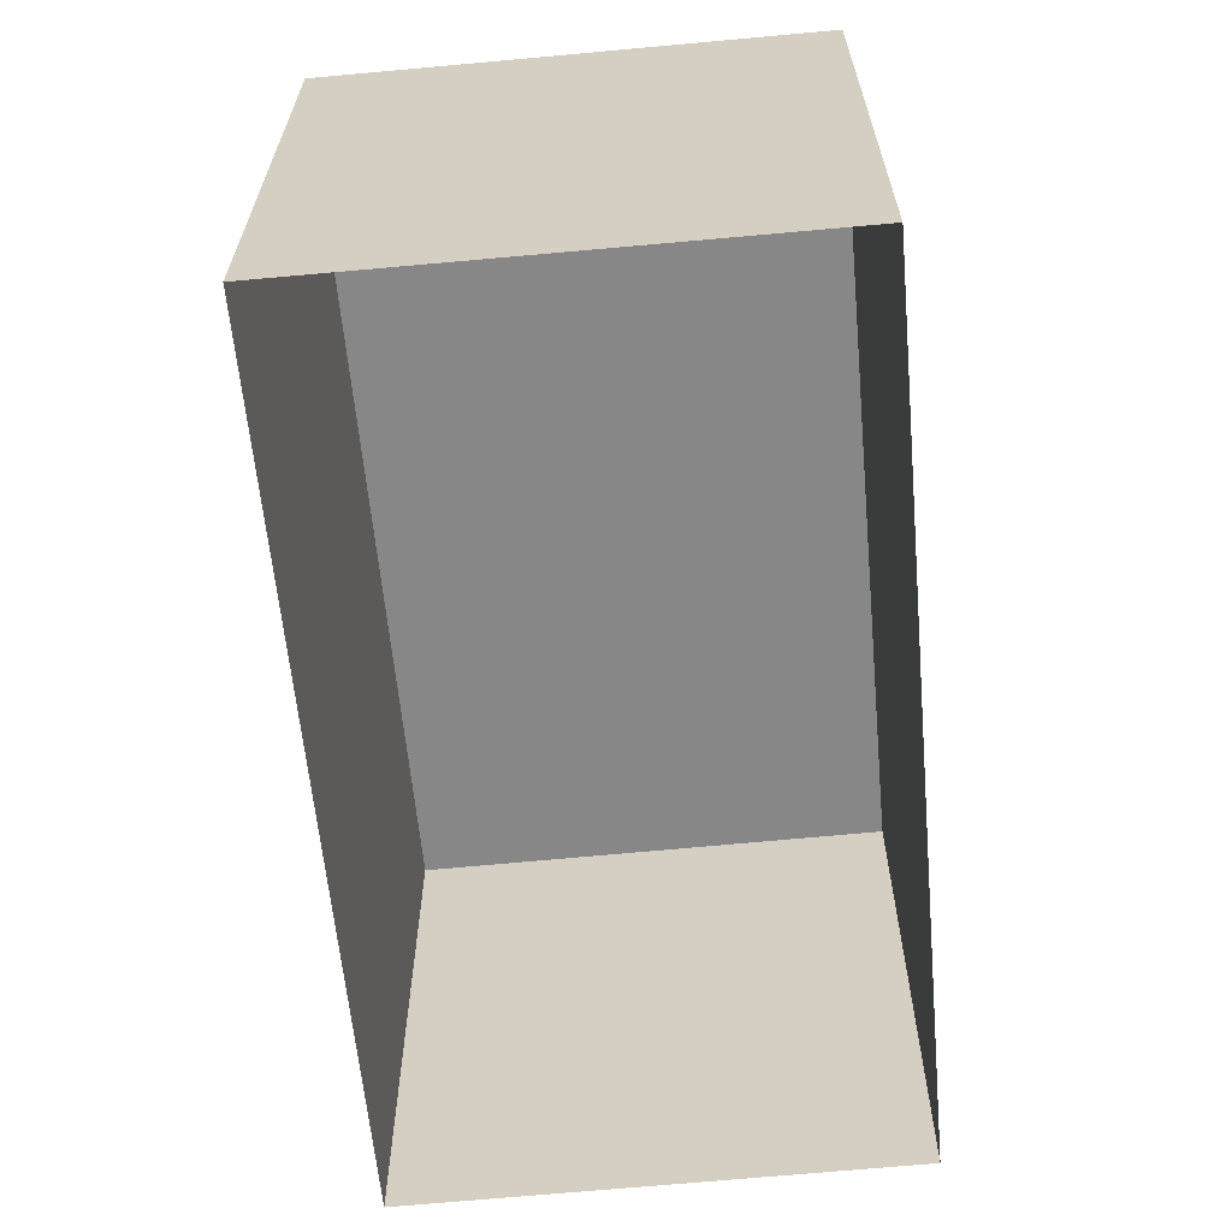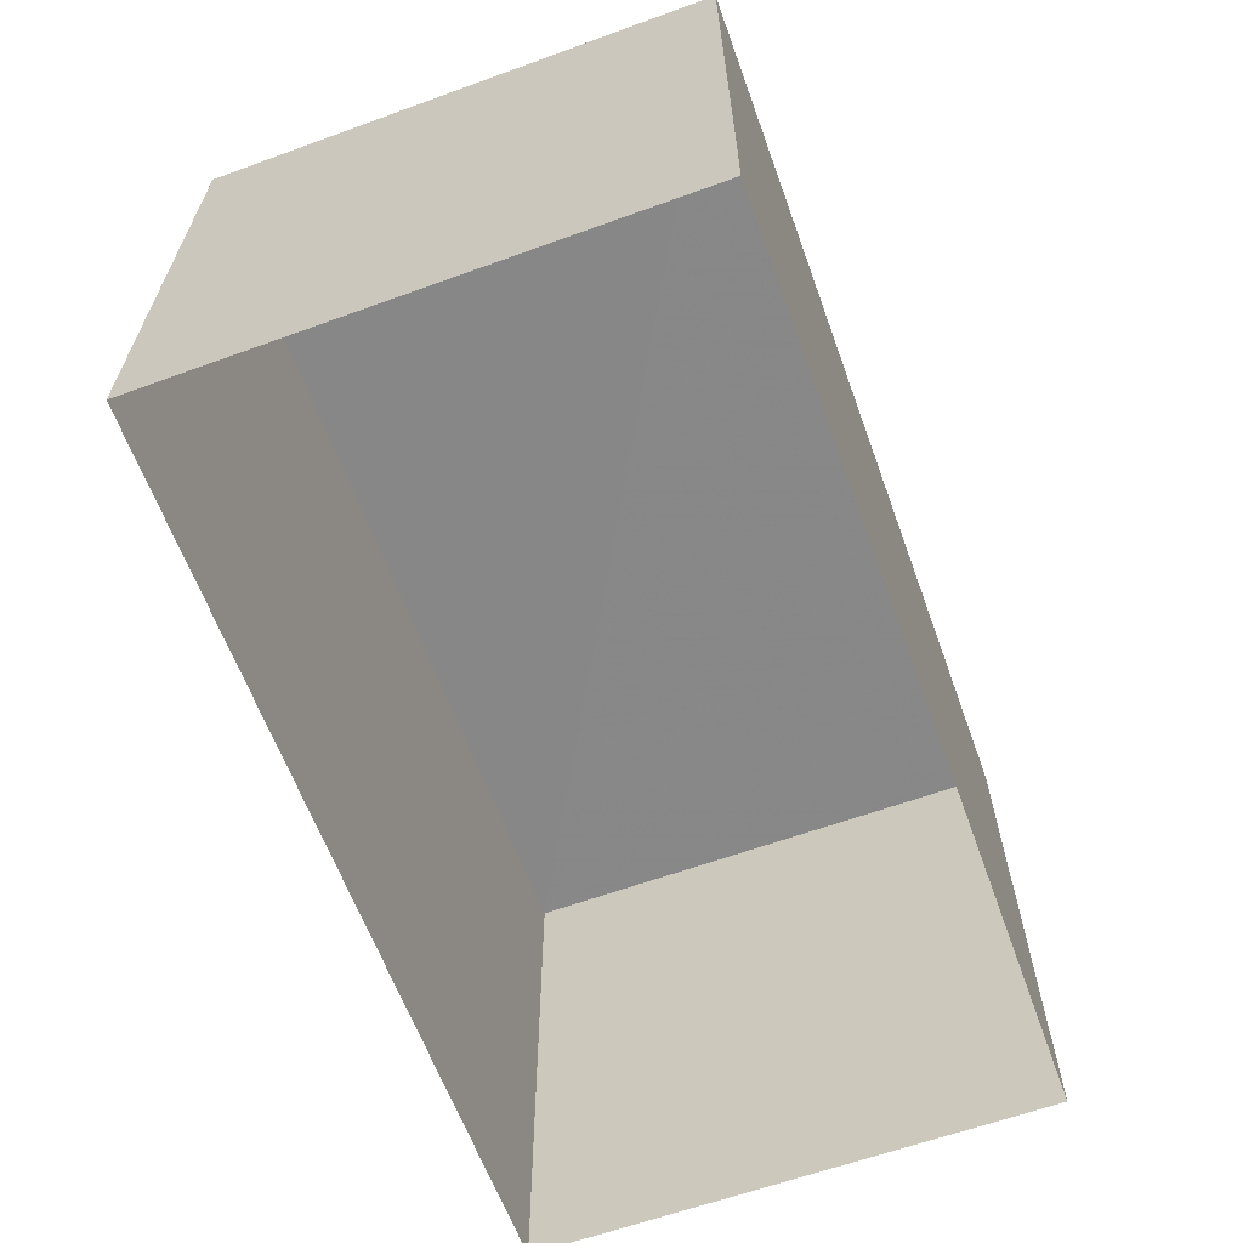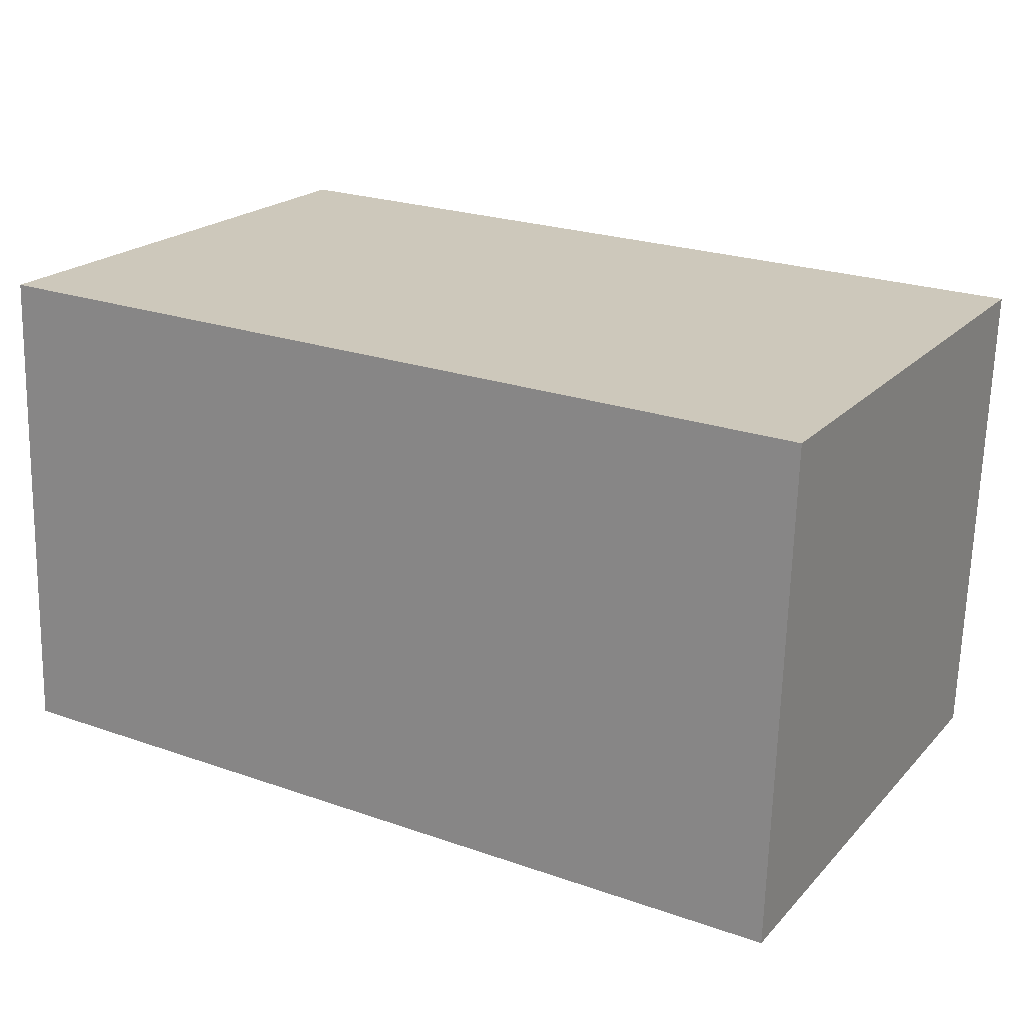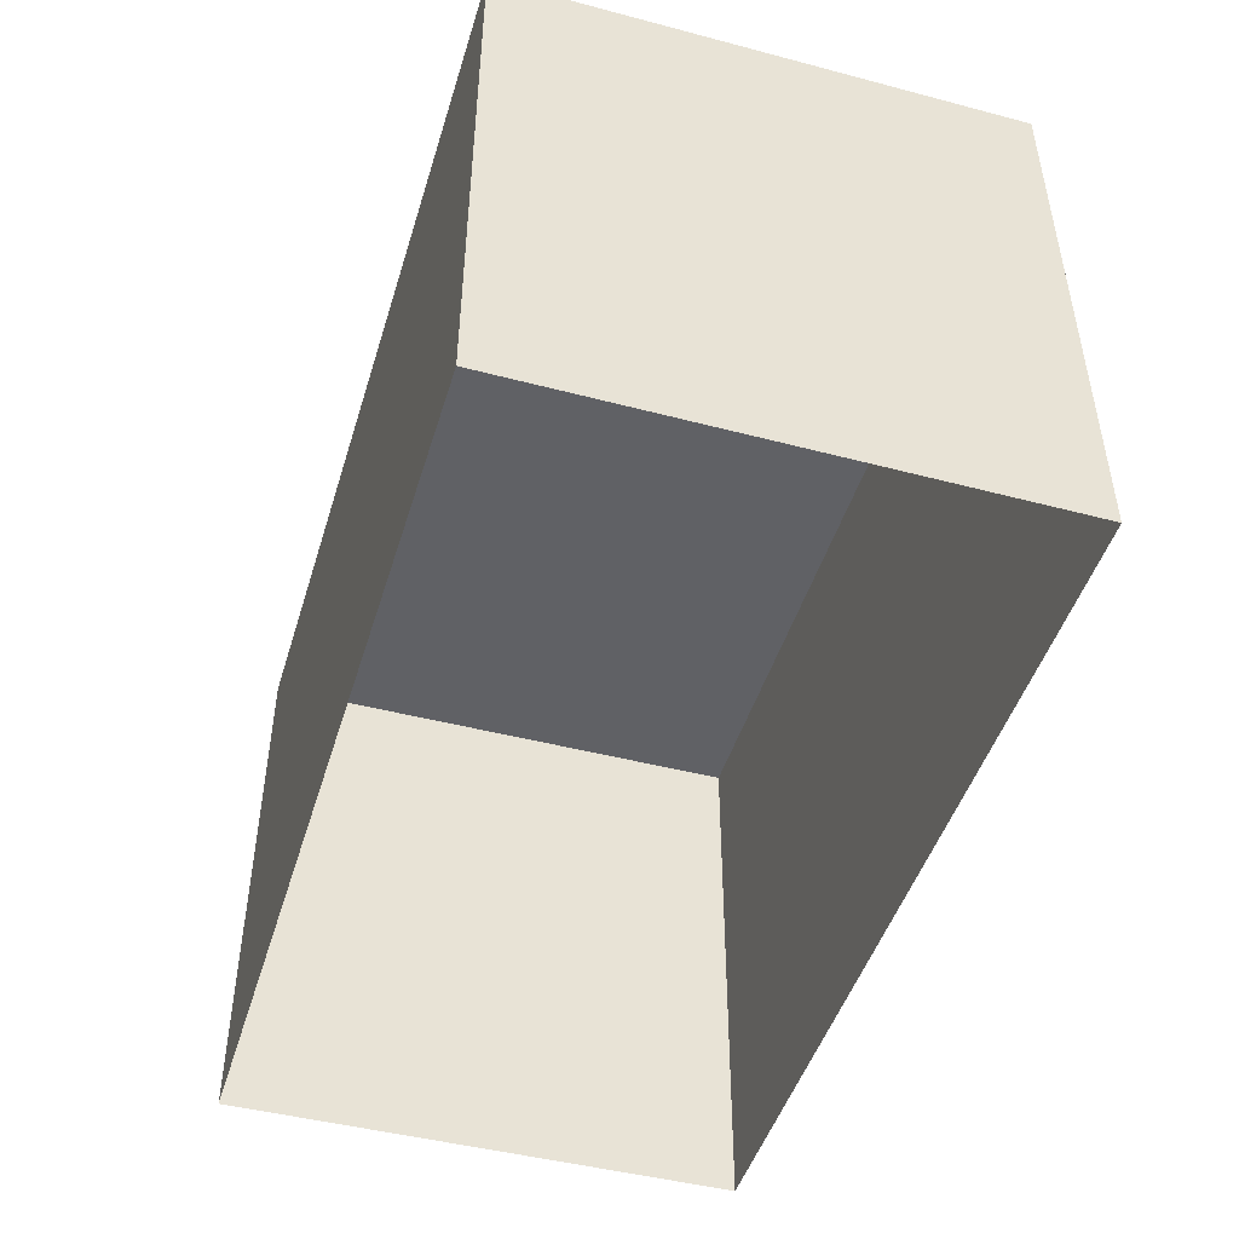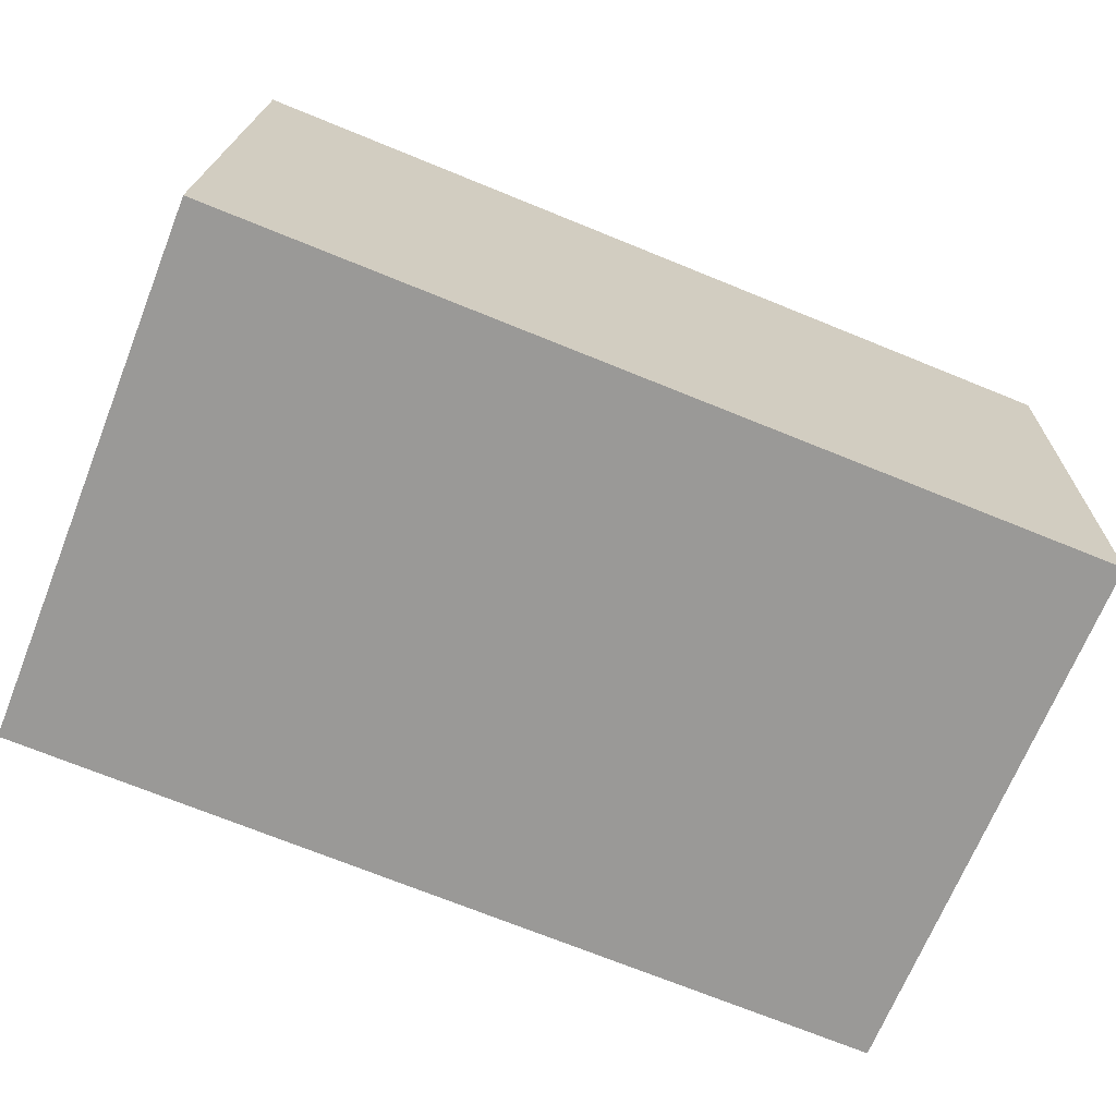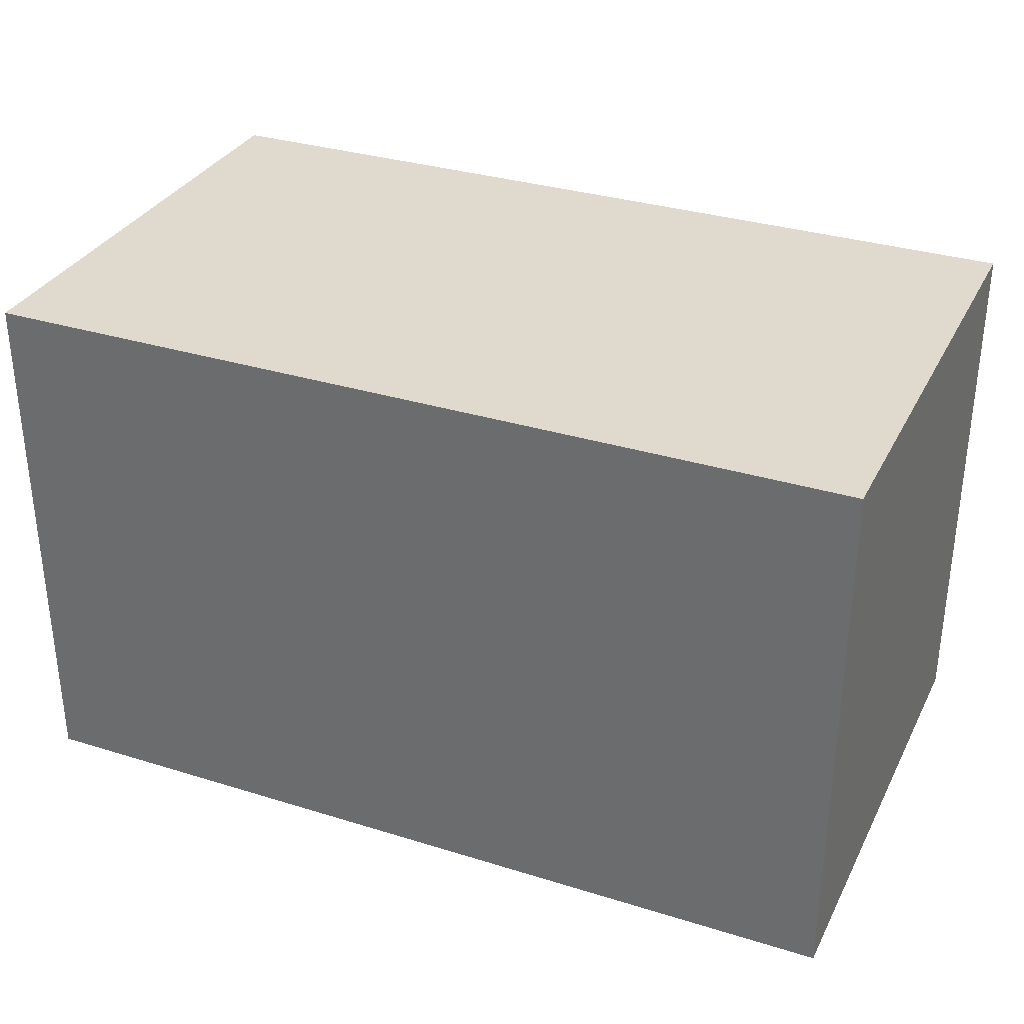
<metadata>
{"format":"obj","ext":"obj","renderer":"f3d","projection":"perspective","resolution":1024,"background":"white","views":[{"elev":-62.3,"azim":-86.4,"up":"+Z"},{"elev":-62.7,"azim":-71.7,"up":"+Z"},{"elev":20.9,"azim":29.9,"up":"+Y"},{"elev":-47.2,"azim":71.5,"up":"+Z"},{"elev":-68.6,"azim":-22.0,"up":"+Y"},{"elev":32.8,"azim":-158.4,"up":"+Z"}]}
</metadata>
<code>
v -3.74e+05 -1.046e+05 23.47
v -3.74e+05 -1.046e+05 23.47
v -3.739e+05 -1.046e+05 23.47
v -3.739e+05 -1.046e+05 23.47
v -3.74e+05 -1.046e+05 27.66
v -3.739e+05 -1.046e+05 27.66
v -3.739e+05 -1.046e+05 27.66
v -3.74e+05 -1.046e+05 27.66
f 1 2 3
f 4 1 3
f 5 6 7
f 8 5 7
f 6 1 4
f 6 5 1
f 7 3 2
f 8 7 2
f 5 2 1
f 5 8 2
f 7 4 3
f 7 6 4

</code>
